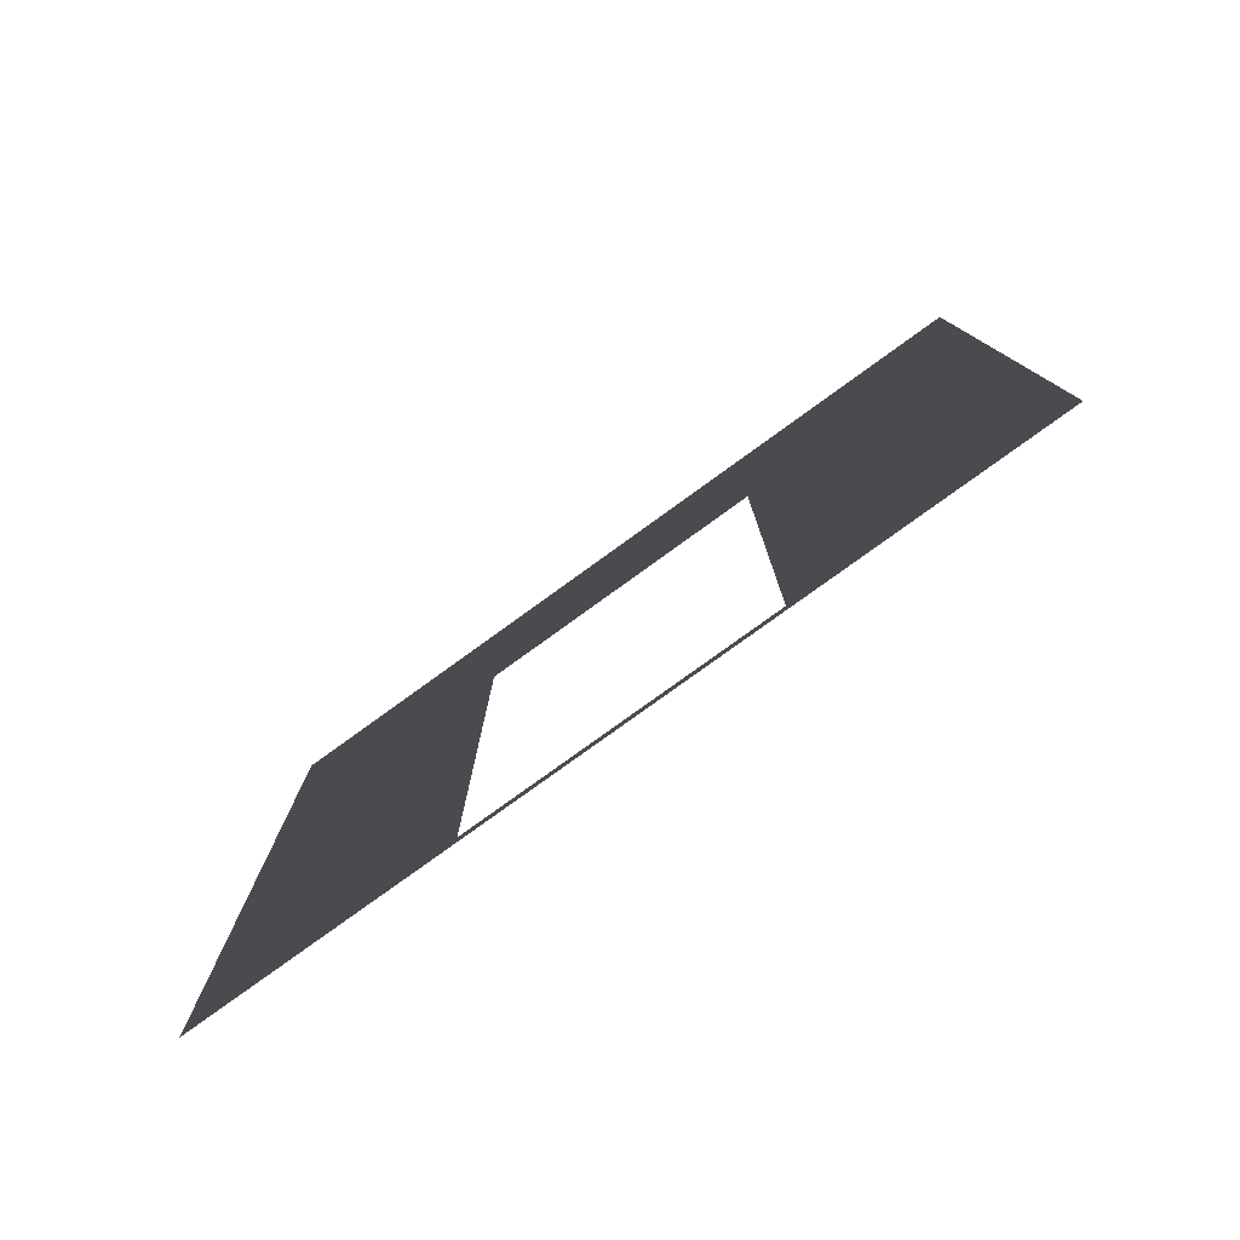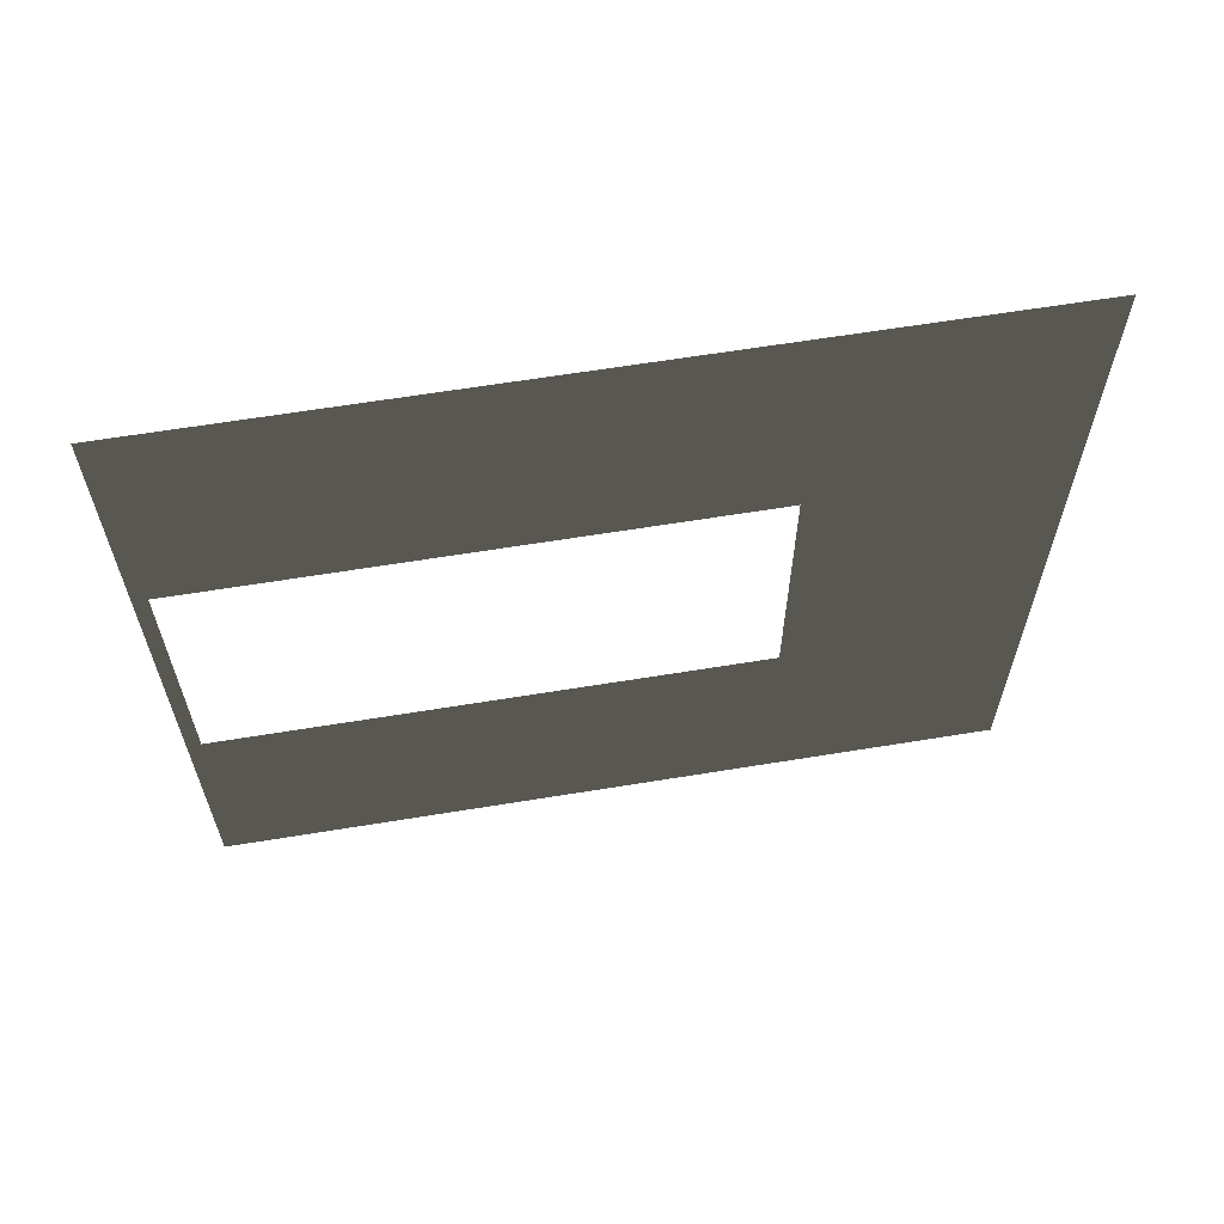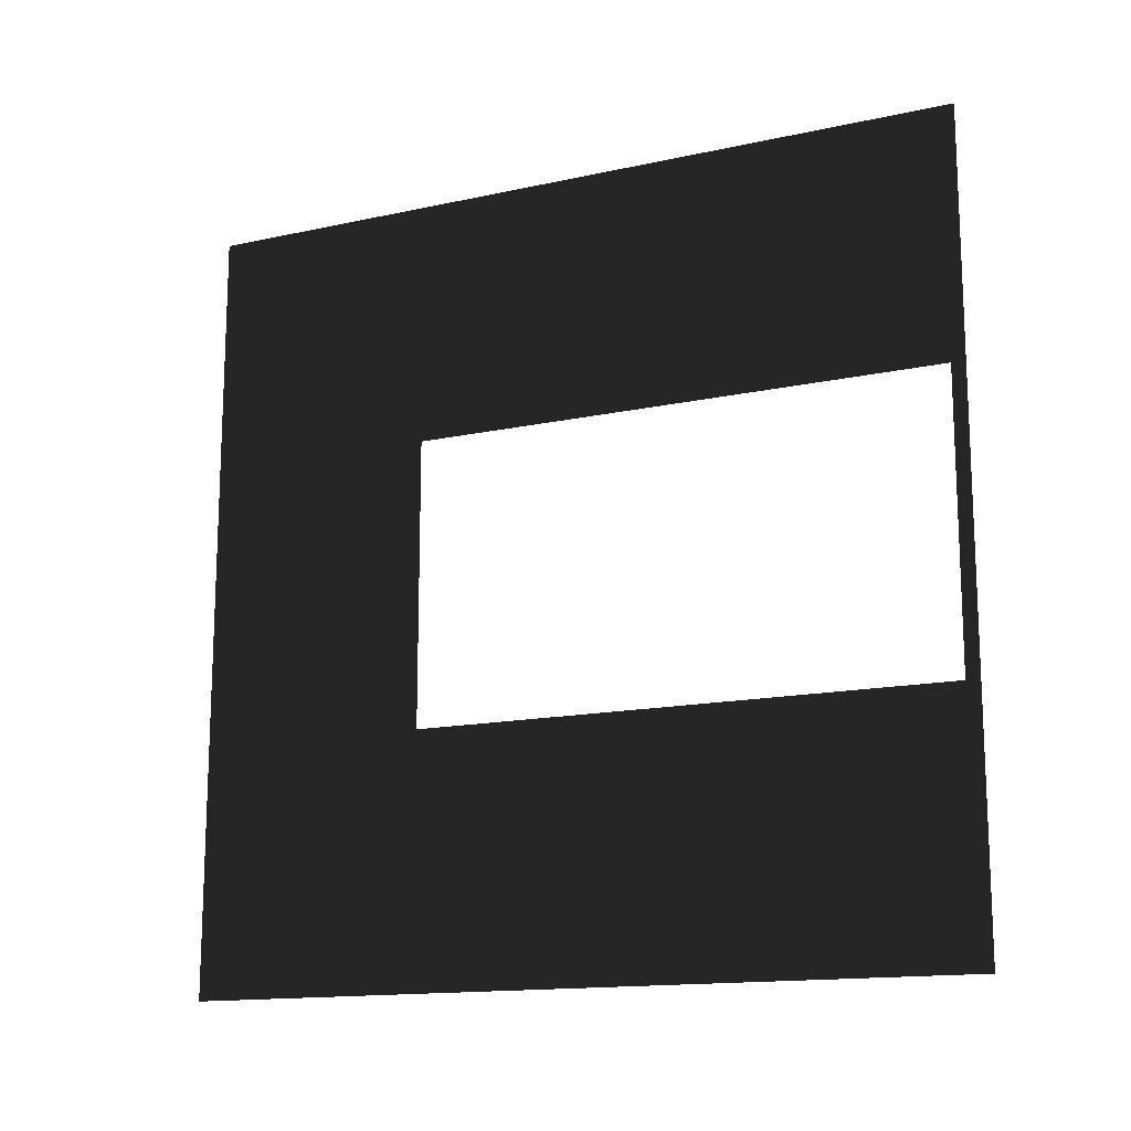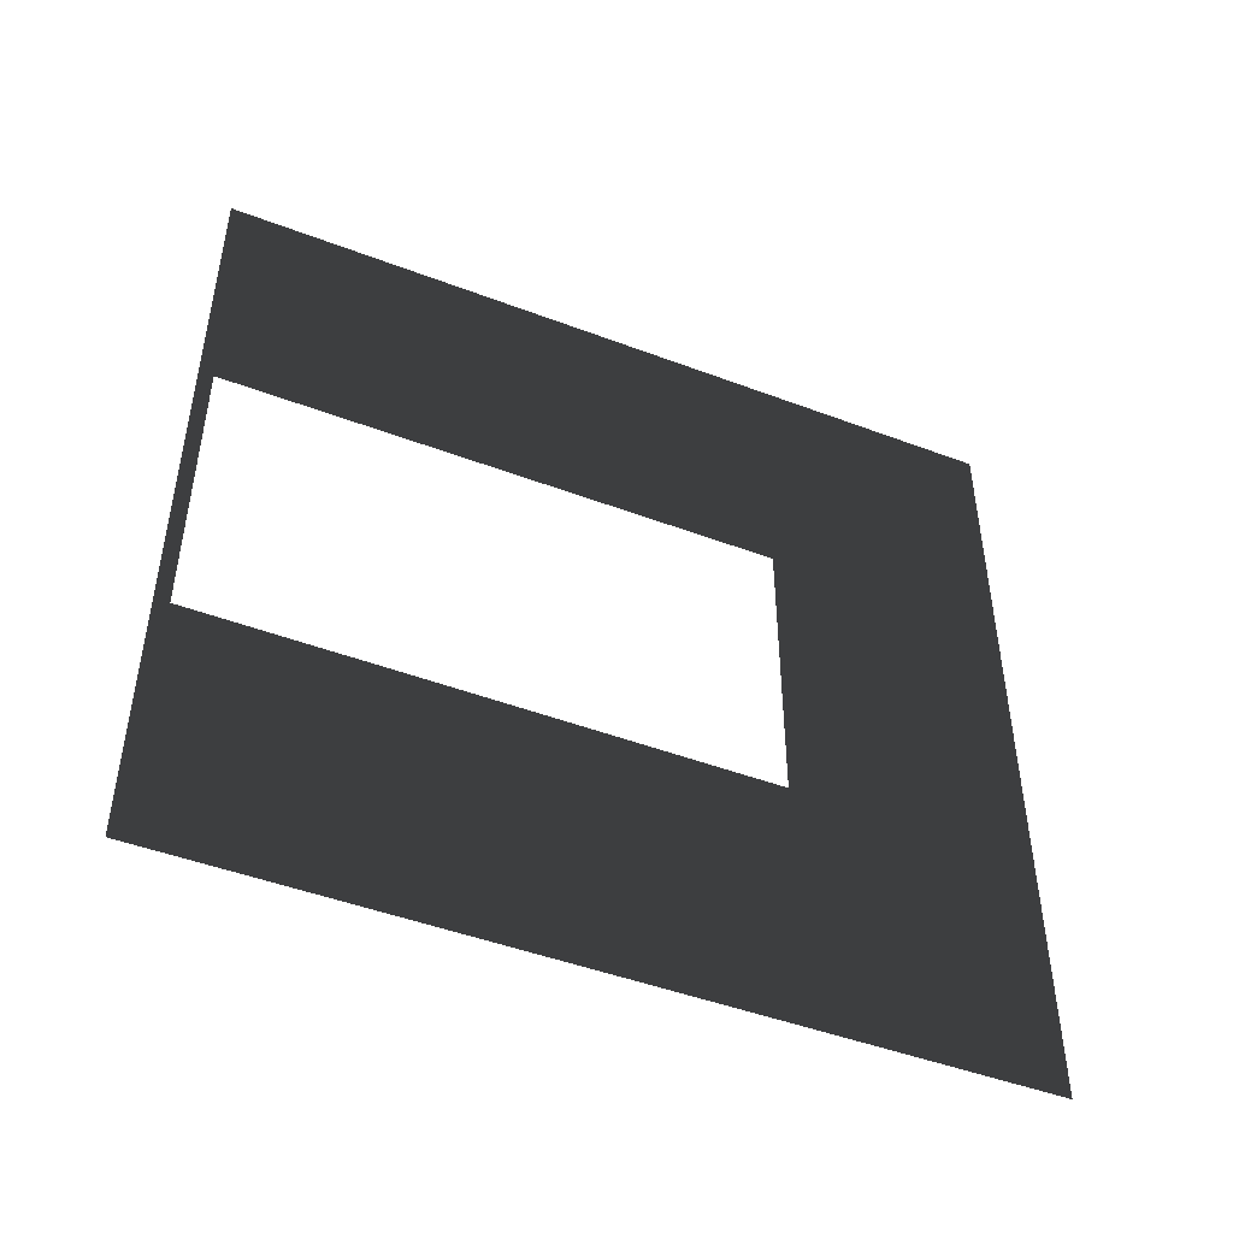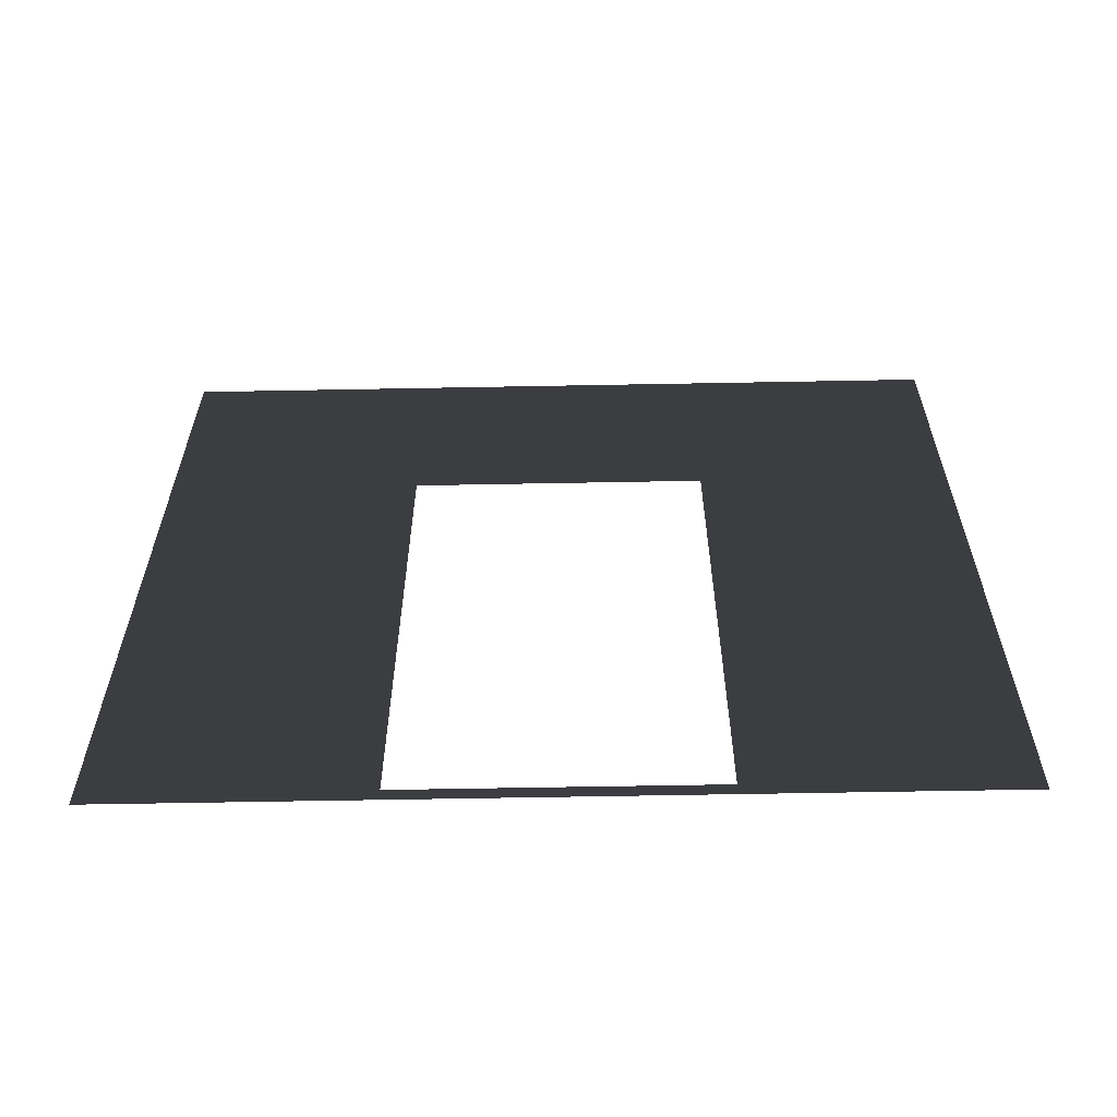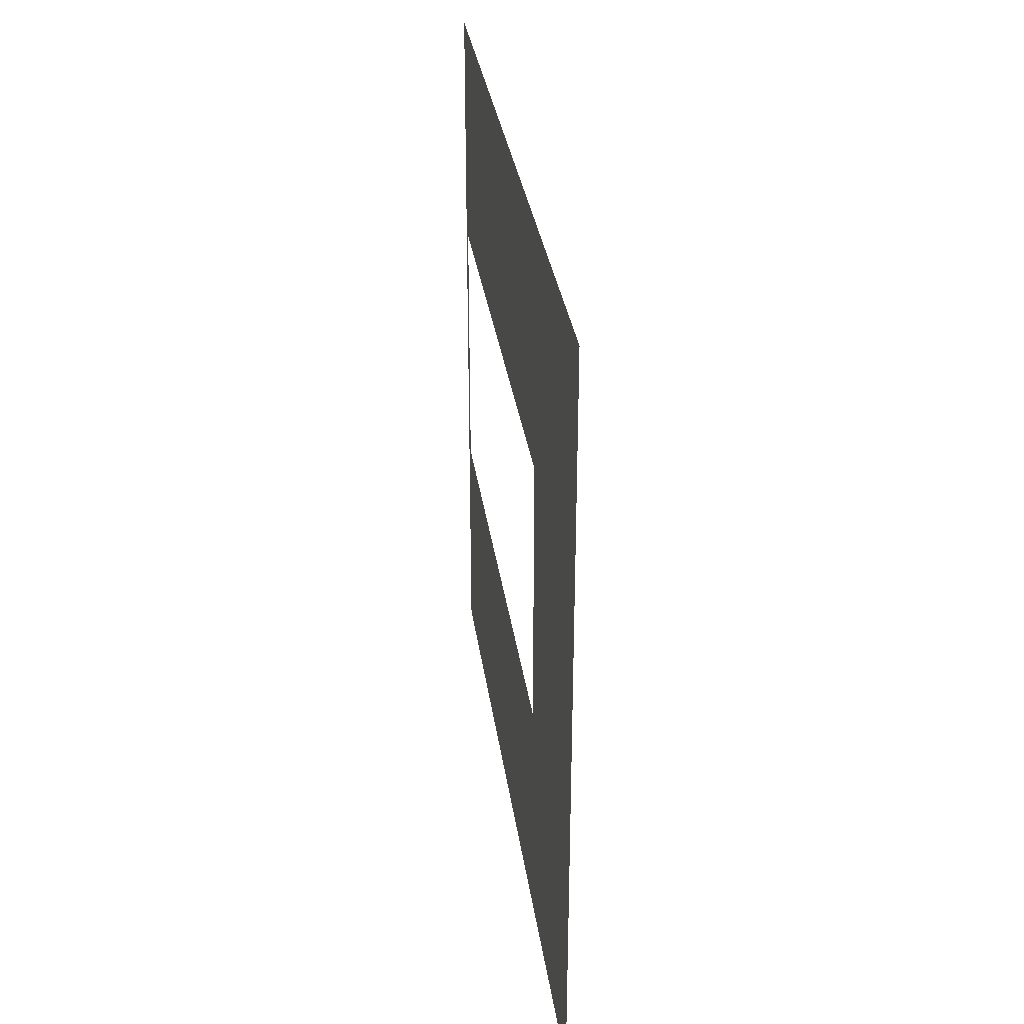
<metadata>
{"format":"obj","ext":"obj","renderer":"f3d","projection":"perspective","resolution":1024,"background":"white","views":[{"elev":-78.9,"azim":-54.1,"up":"+Y"},{"elev":63.1,"azim":80.6,"up":"+Z"},{"elev":-14.7,"azim":-64.7,"up":"+Z"},{"elev":-46.8,"azim":66.7,"up":"+Z"},{"elev":-60.9,"azim":91.1,"up":"+Y"},{"elev":31.7,"azim":172.3,"up":"+Z"}]}
</metadata>
<code>
v -0.2 3 3
v -0.2 2.1 0.95
v -0.2 3 -2.081e-06
v -0.2 2.1 2.05
v -0.2 0.0525 2.05
v -0.2 -4.122e-07 3
v -0.2 0.0525 0.95
v -0.2 -1.421e-07 -2.351e-06
g wall01_door1m_9775_1511
f 1 3 2
f 2 4 1
f 1 4 5
f 5 6 1
f 6 5 7
f 7 2 3
f 7 8 6
f 3 8 7

</code>
